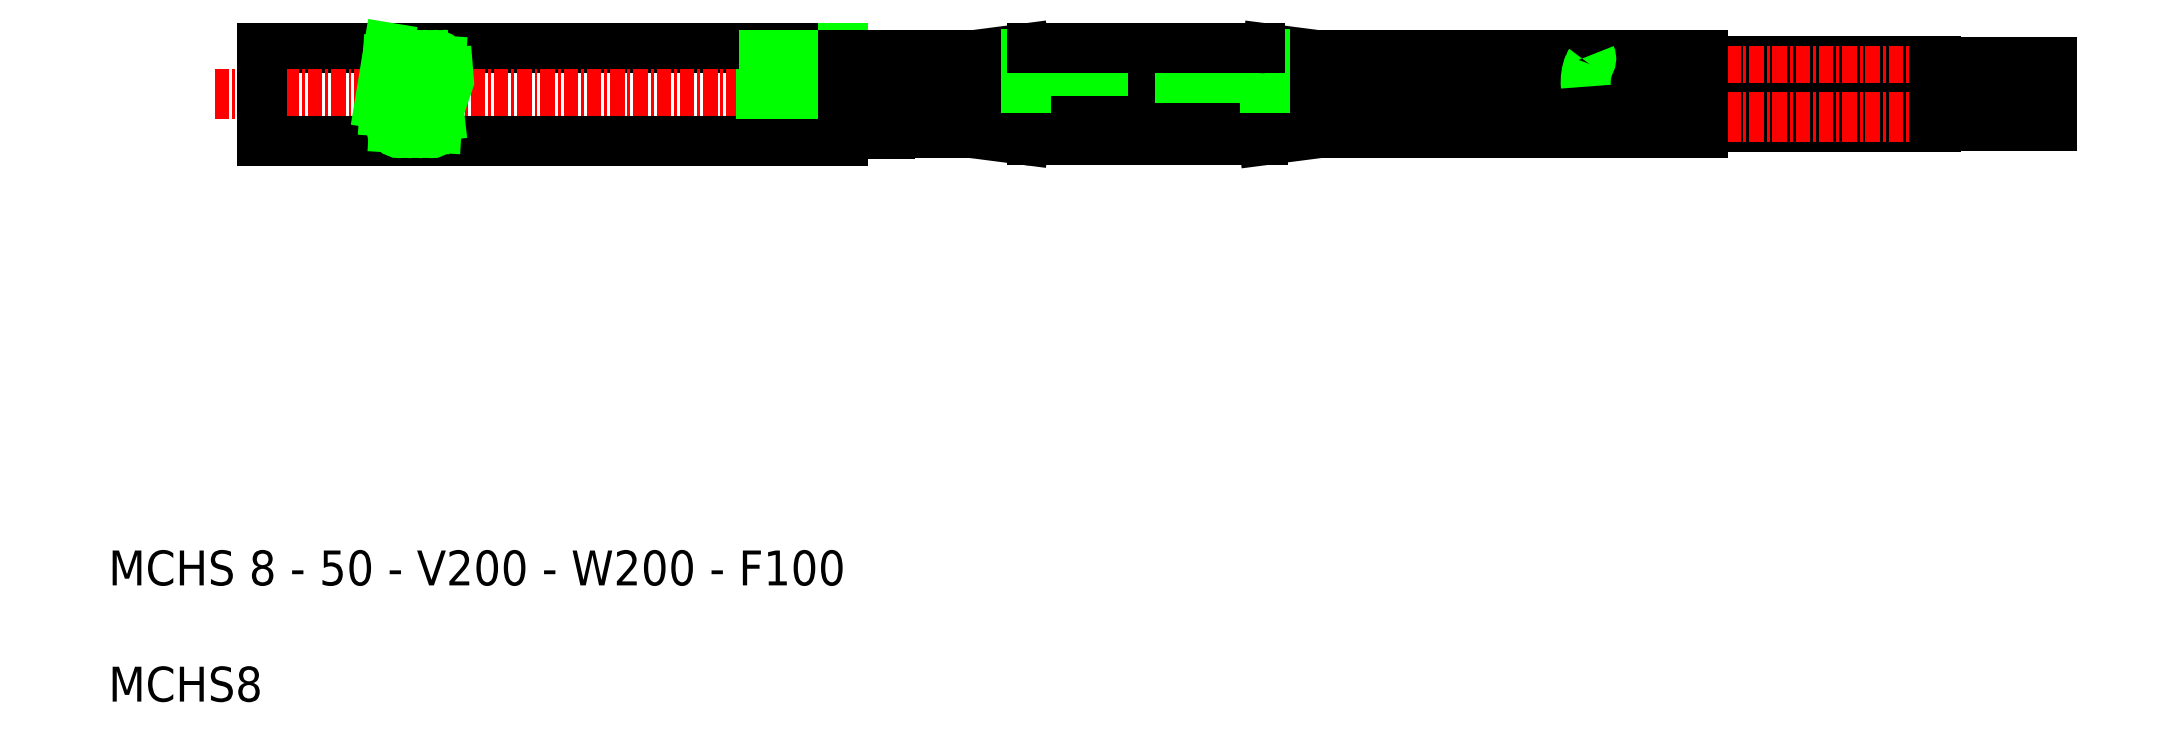
<metadata>
{"format":"dxf","ext":"dxf","renderer":"ezdxf+matplotlib","layout":"modelspace","background":"white","min_lineweight":24,"dpi":150}
</metadata>
<code>
0
SECTION
2
ENTITIES
0
TEXT
8
0
10
0
20
10
30
0
40
3
1
MCHS 8 - 50 - V200 - W200 - F100
0
TEXT
8
0
10
0
20
0
30
0
40
3
1
MCHS8
0
LINE
8
0
10
137.3
20
53.43
30
0
11
157.3
21
53.43
31
0
0
LINE
8
0
10
137.3
20
55.1
30
0
11
157.3
21
55.1
31
0
0
LINE
8
CENTER
10
168.4
20
54.25
30
0
11
66.31
21
54.25
31
0
0
LINE
8
0
10
137.3
20
49.43
30
0
11
157.3
21
49.43
31
0
0
LINE
8
0
10
137.3
20
51.1
30
0
11
157.3
21
51.1
31
0
0
LINE
8
CENTER
10
168.4
20
50.26
30
0
11
66.31
21
50.26
31
0
0
LINE
8
0
10
13.25
20
56.26
30
0
11
63.25
21
56.26
31
0
0
LINE
8
CENTER
10
9.163
20
52.26
30
0
11
67.25
21
52.26
31
0
0
LINE
8
0
10
13.25
20
48.26
30
0
11
63.25
21
48.26
31
0
0
POLYLINE
8
0
66
     1
10
0
20
0
30
0
0
VERTEX
8
0
10
29.07
20
56.26
30
0
0
VERTEX
8
0
10
29.3
20
53.4
30
0
0
VERTEX
8
0
10
28.44
20
50.85
30
0
0
VERTEX
8
0
10
28.73
20
48.26
30
0
0
SEQEND
8
0
0
LINE
8
0
10
13.25
20
48.26
30
0
11
13.25
21
56.26
31
0
0
LINE
8
0
10
24.12
20
56.26
30
0
11
23.33
21
51.42
31
0
0
CIRCLE
8
0
10
26.32
20
55.19
30
0
40
0.4575
0
CIRCLE
8
0
10
26.87
20
49.38
30
0
40
0.4575
0
LINE
8
0
10
26.77
20
55.16
30
0
11
26.41
21
49.38
31
0
0
LINE
8
0
10
24.02
20
55.16
30
0
11
23.74
21
50.79
31
0
0
LINE
8
0
10
25.85
20
55.16
30
0
11
25.49
21
49.38
31
0
0
LINE
8
0
10
24.94
20
55.16
30
0
11
24.57
21
49.38
31
0
0
ARC
8
0
10
18.53
20
47.8
30
0
40
6.009
50
4.482
51
37.07
0
ARC
8
0
10
24.12
20
49.38
30
0
40
0.4575
50
310.6
51
80.99
0
CIRCLE
8
0
10
25.03
20
49.38
30
0
40
0.4575
0
CIRCLE
8
0
10
25.95
20
49.38
30
0
40
0.4575
0
CIRCLE
8
0
10
25.4
20
55.19
30
0
40
0.4575
0
CIRCLE
8
0
10
24.48
20
55.19
30
0
40
0.4575
0
LINE
8
0
10
28.61
20
55.16
30
0
11
28.25
21
49.38
31
0
0
LINE
8
0
10
27.69
20
55.16
30
0
11
27.33
21
49.38
31
0
0
ARC
8
0
10
28.71
20
49.38
30
0
40
0.4575
50
109.7
51
263.1
0
CIRCLE
8
0
10
27.79
20
49.38
30
0
40
0.4575
0
ARC
8
0
10
29.07
20
55.19
30
0
40
0.4575
50
84.43
51
285
0
CIRCLE
8
0
10
28.16
20
55.19
30
0
40
0.4575
0
CIRCLE
8
0
10
27.24
20
55.19
30
0
40
0.4575
0
LINE
8
0
10
99.53
20
53.46
30
0
11
127.1
21
53.46
31
0
0
LINE
8
0
10
99.53
20
55.07
30
0
11
127.5
21
55.07
31
0
0
LINE
8
0
10
104.1
20
55.62
30
0
11
99.69
21
56.19
31
0
0
LINE
8
0
10
104.1
20
48.91
30
0
11
99.37
21
48.29
31
0
0
LINE
8
0
10
104.1
20
51.62
30
0
11
99.37
21
52.23
31
0
0
LINE
8
0
10
104.1
20
52.91
30
0
11
99.37
21
52.29
31
0
0
ARC
8
0
10
79.45
20
51.23
30
0
40
5
50
90
51
97.38
0
LINE
8
0
10
67.25
20
55.35
30
0
11
78.98
21
55.35
31
0
0
LINE
8
0
10
67.25
20
53.17
30
0
11
78.98
21
53.17
31
0
0
ARC
8
0
10
79.45
20
53.29
30
0
40
5
50
262.6
51
270
0
ARC
8
0
10
79.45
20
47.23
30
0
40
5
50
90
51
97.38
0
ARC
8
0
10
79.45
20
57.29
30
0
40
5
50
262.6
51
270
0
LINE
8
0
10
74.48
20
55.63
30
0
11
78.81
21
56.19
31
0
0
LINE
8
0
10
63.25
20
56.26
30
0
11
63.25
21
55.26
31
0
0
ARC
8
0
10
52.79
20
54.45
30
0
40
3.838
50
342.2
51
28.15
0
LINE
8
0
10
67.25
20
55.62
30
0
11
74.22
21
55.62
31
0
0
LINE
8
0
10
67.25
20
55.62
30
0
11
74.22
21
55.62
31
0
0
LINE
8
0
10
67.25
20
52.91
30
0
11
74.22
21
52.91
31
0
0
LINE
8
0
10
67.25
20
52.91
30
0
11
74.22
21
52.91
31
0
0
LINE
8
0
10
67.25
20
48.91
30
0
11
74.22
21
48.91
31
0
0
LINE
8
0
10
67.25
20
48.91
30
0
11
74.22
21
48.91
31
0
0
LINE
8
0
10
67.25
20
51.62
30
0
11
74.22
21
51.62
31
0
0
LINE
8
0
10
67.25
20
51.62
30
0
11
74.22
21
51.62
31
0
0
LINE
8
0
10
56.44
20
55.65
30
0
11
63.25
21
55.65
31
0
0
LINE
8
0
10
63.25
20
55.26
30
0
11
58.34
21
55.26
31
0
0
LINE
8
0
10
56.17
20
52.26
30
0
11
63.25
21
52.26
31
0
0
LINE
8
0
10
58.34
20
52.26
30
0
11
58.34
21
55.26
31
0
0
ARC
8
0
10
57.58
20
52.44
30
0
40
1.417
50
143.3
51
186.9
0
LINE
8
0
10
63.25
20
52.26
30
0
11
63.25
21
48.26
31
0
0
LINE
8
0
10
67.25
20
55.65
30
0
11
67.25
21
48.88
31
0
0
LINE
8
0
10
63.25
20
48.88
30
0
11
67.25
21
48.88
31
0
0
LINE
8
0
10
63.25
20
55.65
30
0
11
67.25
21
55.65
31
0
0
LINE
8
0
10
74.48
20
51.63
30
0
11
78.81
21
52.19
31
0
0
LINE
8
0
10
74.48
20
48.9
30
0
11
78.81
21
48.34
31
0
0
ARC
8
0
10
74.22
20
46.91
30
0
40
2
50
82.62
51
90
0
ARC
8
0
10
74.22
20
53.62
30
0
40
2
50
270
51
277.4
0
LINE
8
0
10
74.48
20
52.9
30
0
11
78.81
21
52.34
31
0
0
ARC
8
0
10
74.22
20
50.91
30
0
40
2
50
82.62
51
90
0
ARC
8
0
10
74.22
20
57.62
30
0
40
2
50
270
51
277.4
0
LINE
8
0
10
78.98
20
55.73
30
0
11
99.53
21
55.73
31
0
0
LINE
8
0
10
78.98
20
52.8
30
0
11
99.53
21
52.8
31
0
0
LINE
8
0
10
99.37
20
48.29
30
0
11
89.25
21
48.29
31
0
0
LINE
8
0
10
99.37
20
52.23
30
0
11
89.25
21
52.23
31
0
0
LINE
8
0
10
99.37
20
52.29
30
0
11
89.25
21
52.29
31
0
0
LINE
8
0
10
99.37
20
52.26
30
0
11
89.25
21
52.26
31
0
0
LINE
8
0
10
99.37
20
52.26
30
0
11
89.25
21
52.26
31
0
0
LINE
8
0
10
81.98
20
55.47
30
0
11
85.58
21
55.47
31
0
0
LINE
8
0
10
79.45
20
48.29
30
0
11
89.25
21
48.29
31
0
0
LINE
8
0
10
79.45
20
52.23
30
0
11
89.25
21
52.23
31
0
0
LINE
8
0
10
79.45
20
52.29
30
0
11
89.25
21
52.29
31
0
0
LINE
8
0
10
79.13
20
52.26
30
0
11
89.25
21
52.26
31
0
0
LINE
8
0
10
79.13
20
52.26
30
0
11
89.25
21
52.26
31
0
0
LINE
8
0
10
78.98
20
53.17
30
0
11
78.98
21
52.8
31
0
0
LINE
8
0
10
78.98
20
55.35
30
0
11
78.98
21
53.76
31
0
0
LINE
8
0
10
78.98
20
55.35
30
0
11
78.98
21
55.73
31
0
0
LINE
8
0
10
78.98
20
53.17
30
0
11
78.98
21
53.76
31
0
0
LINE
8
0
10
81.98
20
55.47
30
0
11
81.98
21
54.26
31
0
0
LINE
8
0
10
85.58
20
55.47
30
0
11
85.58
21
54.26
31
0
0
LINE
8
0
10
92.19
20
53.65
30
0
11
96.53
21
53.65
31
0
0
LINE
8
0
10
92.19
20
54.85
30
0
11
96.53
21
54.85
31
0
0
LINE
8
0
10
92.19
20
54.25
30
0
11
92.19
21
53.65
31
0
0
LINE
8
0
10
92.19
20
54.25
30
0
11
92.19
21
54.85
31
0
0
LINE
8
0
10
96.53
20
53.65
30
0
11
96.53
21
54.25
31
0
0
LINE
8
0
10
96.53
20
54.85
30
0
11
96.53
21
54.25
31
0
0
LINE
8
0
10
99.53
20
53.17
30
0
11
99.53
21
52.8
31
0
0
LINE
8
0
10
99.53
20
55.35
30
0
11
99.53
21
55.73
31
0
0
LINE
8
0
10
99.53
20
55.35
30
0
11
99.53
21
53.76
31
0
0
LINE
8
0
10
99.53
20
53.17
30
0
11
99.53
21
53.76
31
0
0
LINE
8
0
10
99.05
20
56.23
30
0
11
89.25
21
56.23
31
0
0
LINE
8
0
10
79.45
20
56.23
30
0
11
89.25
21
56.23
31
0
0
ARC
8
0
10
99.05
20
51.23
30
0
40
5
50
82.62
51
90
0
LINE
8
0
10
104.1
20
55.62
30
0
11
137.3
21
55.62
31
0
0
LINE
8
0
10
104.1
20
52.91
30
0
11
137.3
21
52.91
31
0
0
LINE
8
0
10
104.1
20
48.91
30
0
11
137.3
21
48.91
31
0
0
LINE
8
0
10
104.1
20
51.62
30
0
11
137.3
21
51.62
31
0
0
ARC
8
0
10
126.9
20
55.32
30
0
40
0.7065
50
320.2
51
24.34
0
ARC
8
0
10
131.3
20
53.31
30
0
40
4.162
50
158
51
185.5
0
LINE
8
0
10
137.3
20
51.62
30
0
11
137.3
21
48.91
31
0
0
LINE
8
0
10
137.3
20
52.88
30
0
11
137.3
21
55.62
31
0
0
LINE
8
0
10
157.3
20
55.01
30
0
11
167.3
21
55.01
31
0
0
LINE
8
0
10
157.3
20
53.52
30
0
11
167.3
21
53.52
31
0
0
LINE
8
0
10
157.3
20
51.01
30
0
11
167.3
21
51.01
31
0
0
LINE
8
0
10
157.3
20
49.52
30
0
11
167.3
21
49.52
31
0
0
LINE
8
0
10
157.3
20
49.43
30
0
11
157.3
21
51.1
31
0
0
LINE
8
0
10
157.3
20
55.1
30
0
11
157.3
21
53.43
31
0
0
LINE
8
0
10
167.3
20
51.01
30
0
11
167.3
21
49.52
31
0
0
LINE
8
0
10
167.3
20
53.52
30
0
11
167.3
21
55.01
31
0
0
ENDSEC
0
EOF

</code>
